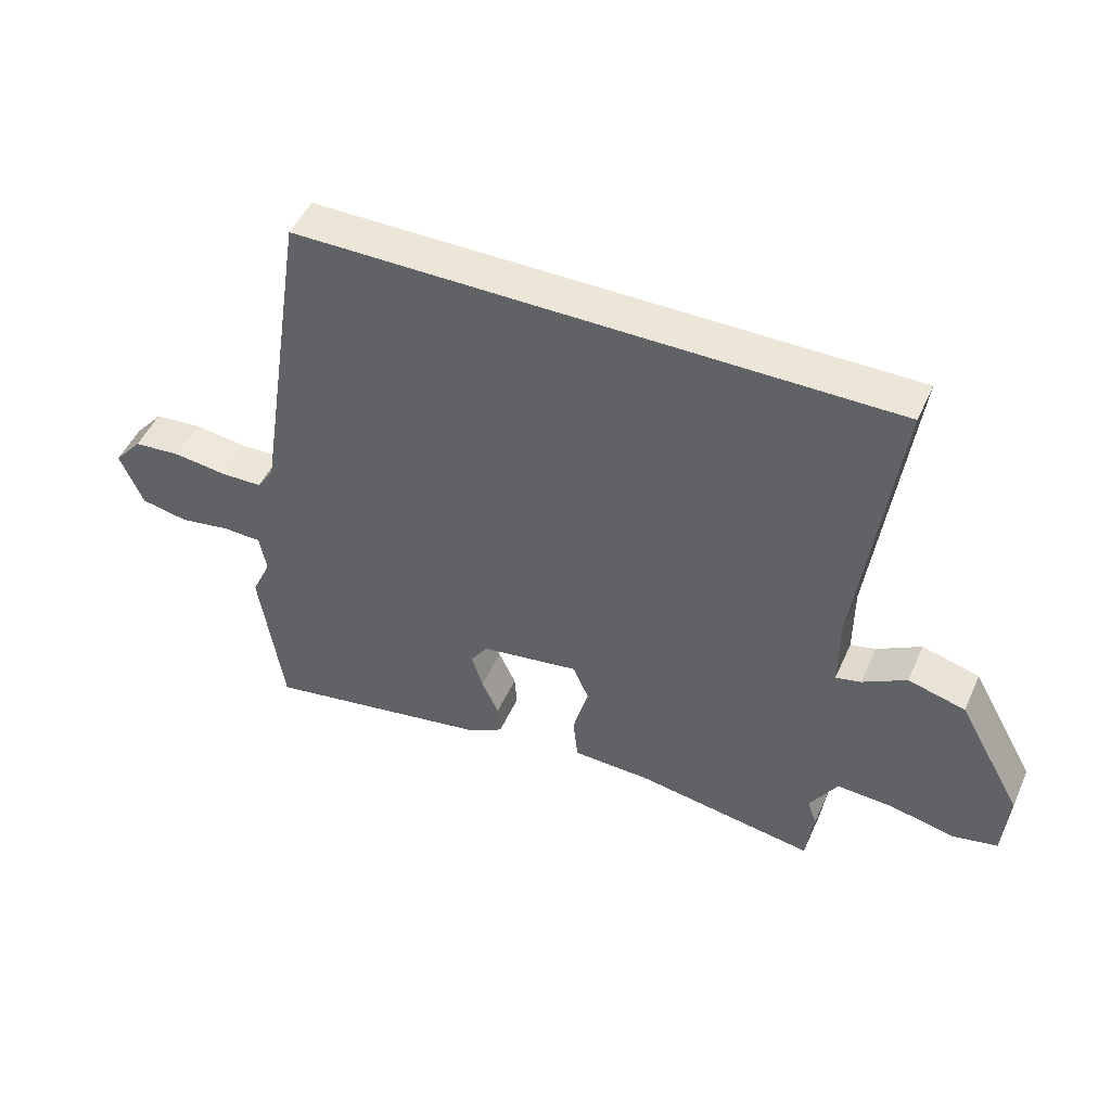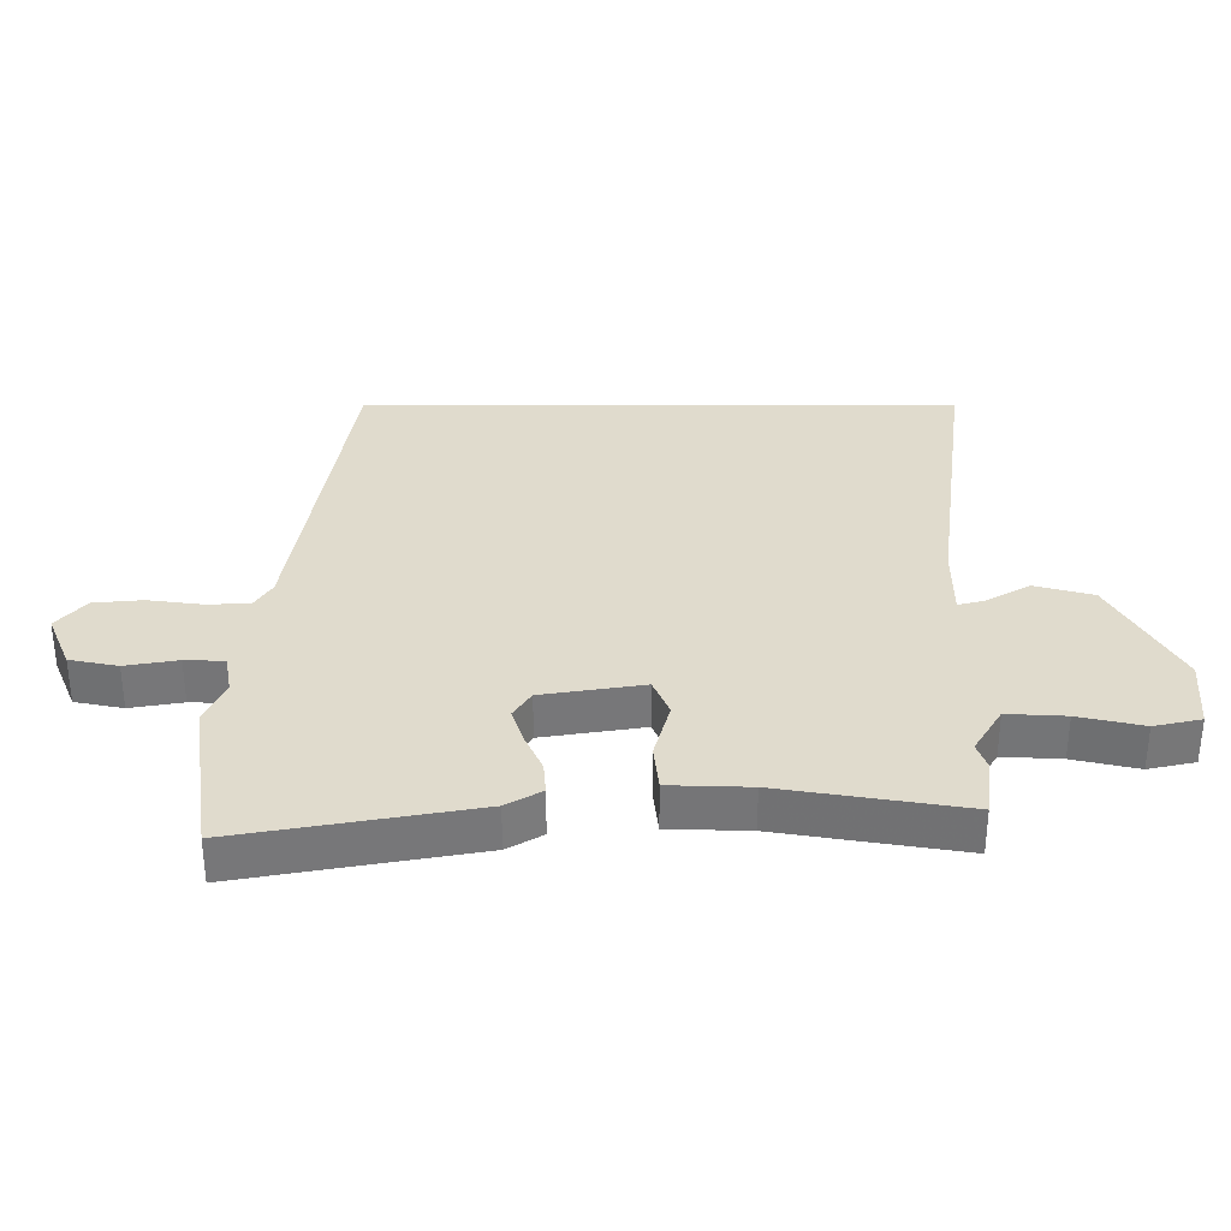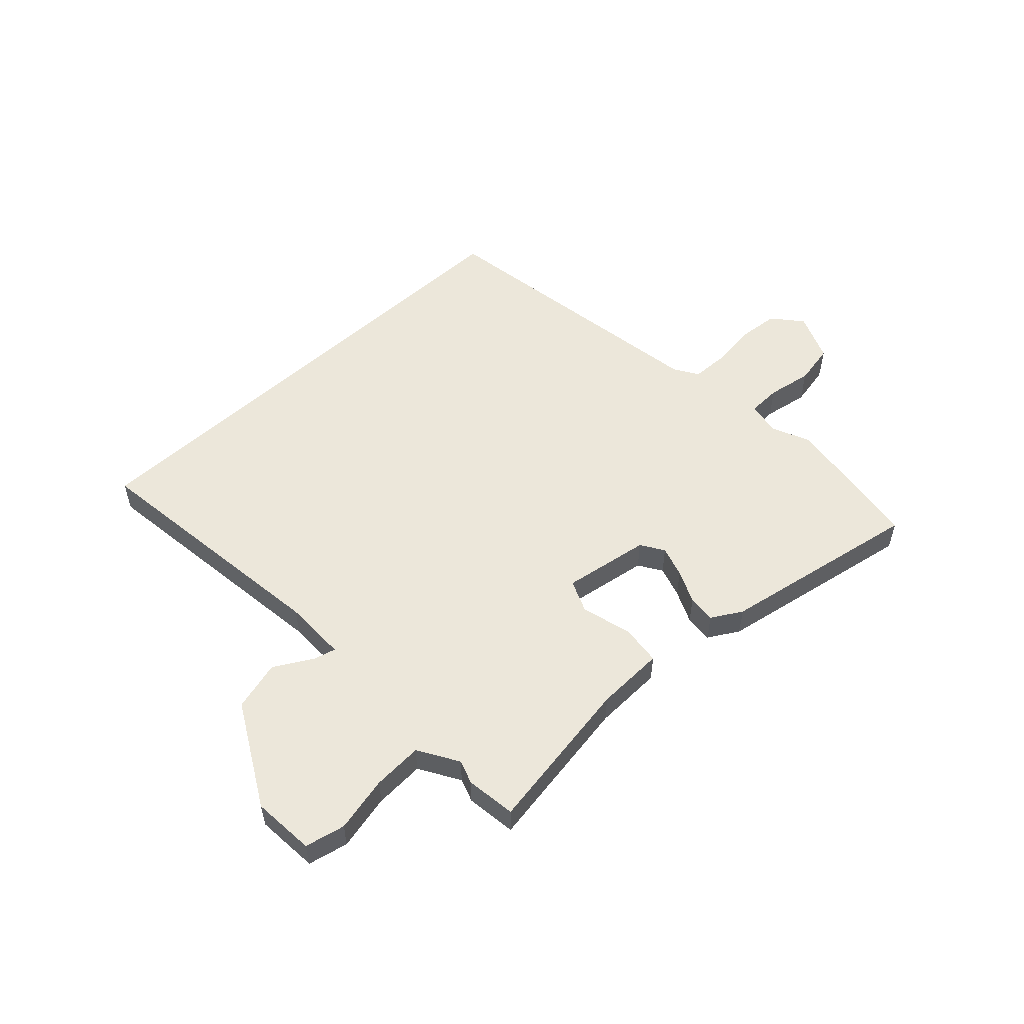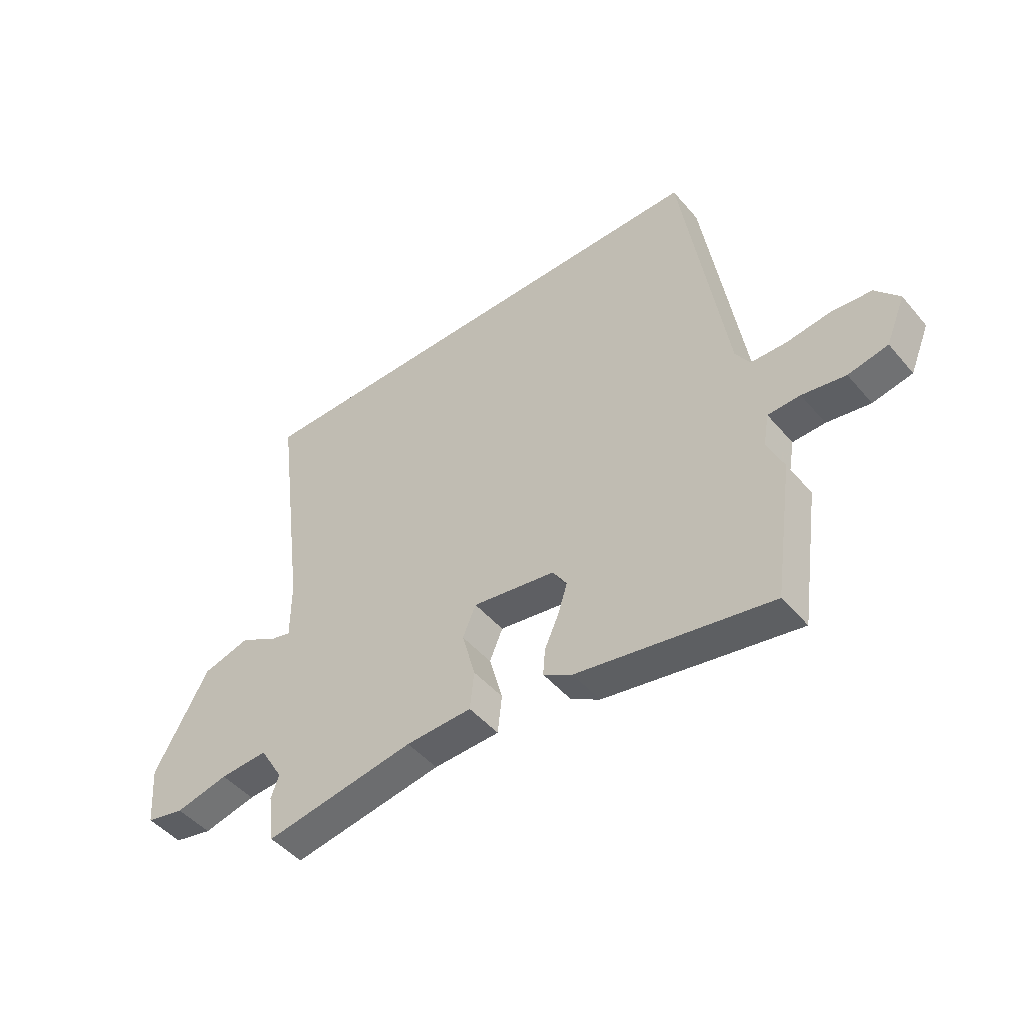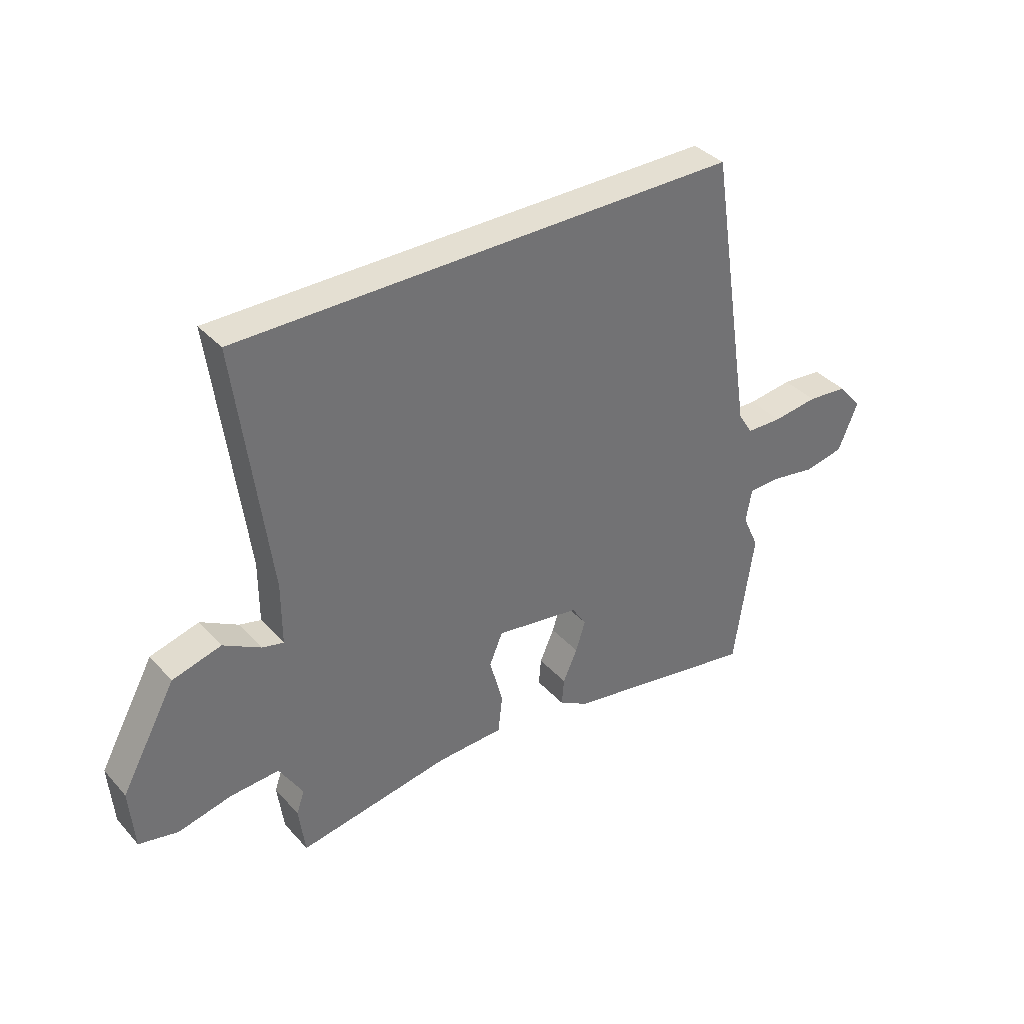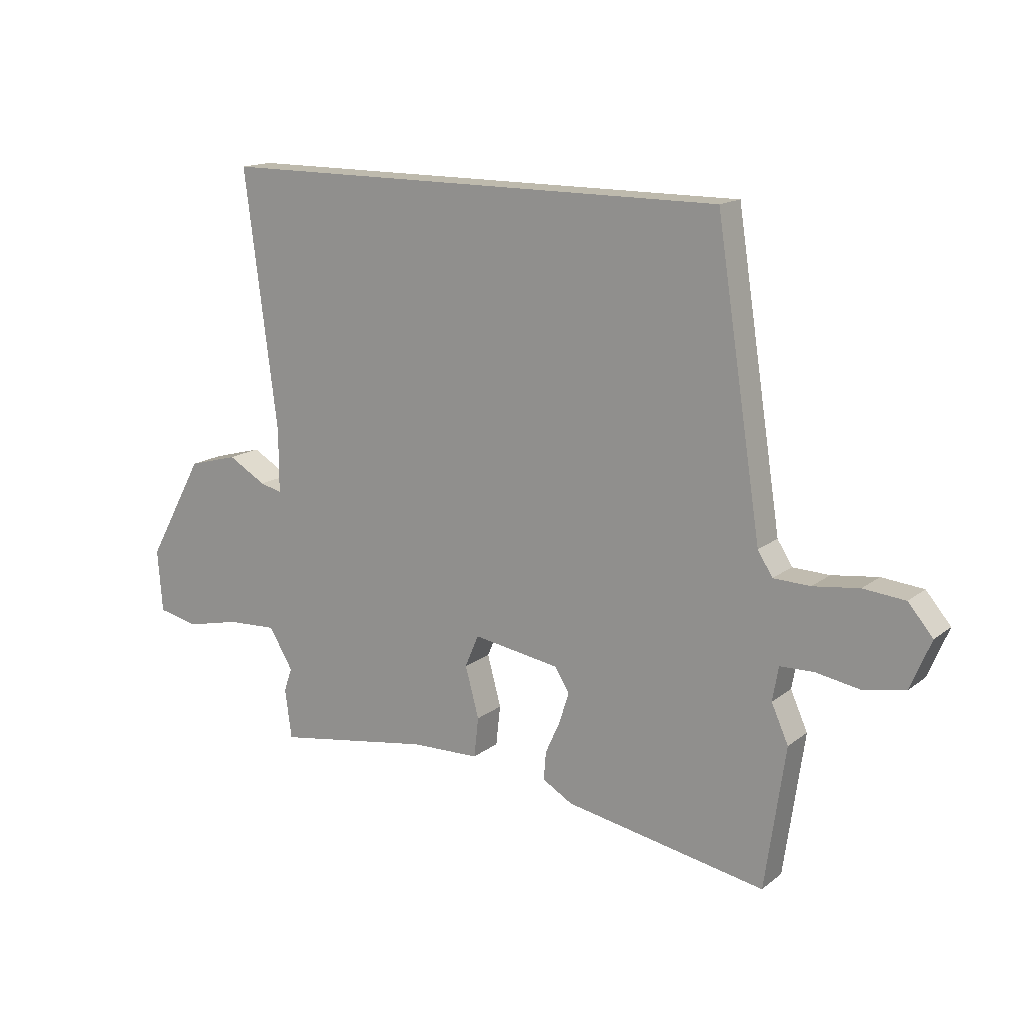
<metadata>
{"format":"obj","ext":"obj","renderer":"f3d","projection":"perspective","resolution":1024,"background":"white","views":[{"elev":48.8,"azim":23.6,"up":"+Z"},{"elev":-56.8,"azim":0.0,"up":"+Z"},{"elev":53.7,"azim":137.0,"up":"+Y"},{"elev":-47.6,"azim":-141.8,"up":"+Z"},{"elev":37.0,"azim":143.6,"up":"+Z"},{"elev":15.4,"azim":-147.0,"up":"+Z"}]}
</metadata>
<code>
v 0.564 0.07 0.5
v 0.504 0.07 0.034
v 0.504 0.07 -0.081
v 0.544 0.07 -0.071
v 0.614 0.07 -0.031
v 0.705 0.07 -0.056
v 0.808 0.07 -0.243
v 0.799 0.07 -0.357
v 0.726 0.07 -0.373
v 0.625 0.07 -0.35
v 0.534 0.07 -0.345
v 0.49 0.07 -0.418
v 0.505 0.07 -0.461
v 0.493 0.07 -0.552
v 0.207 0.07 -0.505
v 0.082 0.07 -0.501
v 0.074 0.07 -0.428
v 0.099 0.07 -0.336
v 0.074 0.07 -0.277
v -0.084 0.07 -0.302
v -0.111 0.07 -0.344
v -0.093 0.07 -0.401
v -0.066 0.07 -0.461
v -0.062 0.07 -0.512
v -0.117 0.07 -0.544
v -0.484 0.07 -0.61
v -0.521 0.07 -0.352
v -0.49 0.07 -0.283
v -0.501 0.07 -0.221
v -0.562 0.07 -0.219
v -0.644 0.07 -0.233
v -0.719 0.07 -0.218
v -0.756 0.07 -0.129
v -0.711 0.07 -0.076
v -0.635 0.07 -0.069
v -0.551 0.07 -0.08
v -0.484 0.07 -0.078
v -0.457 0.07 -0.035
v -0.374 0.07 0.5
v 0.564 0 0.5
v 0.504 0 0.034
v 0.504 0 -0.081
v 0.544 0 -0.071
v 0.614 0 -0.031
v 0.705 0 -0.056
v 0.808 0 -0.243
v 0.799 0 -0.357
v 0.726 0 -0.373
v 0.625 0 -0.35
v 0.534 0 -0.345
v 0.49 0 -0.418
v 0.505 0 -0.461
v 0.493 0 -0.552
v 0.207 0 -0.505
v 0.082 0 -0.501
v 0.074 0 -0.428
v 0.099 0 -0.336
v 0.074 0 -0.277
v -0.084 0 -0.302
v -0.111 0 -0.344
v -0.093 0 -0.401
v -0.066 0 -0.461
v -0.062 0 -0.512
v -0.117 0 -0.544
v -0.484 0 -0.61
v -0.521 0 -0.352
v -0.49 0 -0.283
v -0.501 0 -0.221
v -0.562 0 -0.219
v -0.644 0 -0.233
v -0.719 0 -0.218
v -0.756 0 -0.129
v -0.711 0 -0.076
v -0.635 0 -0.069
v -0.551 0 -0.08
v -0.484 0 -0.078
v -0.457 0 -0.035
v -0.374 0 0.5
f 38 39 1 2
f 37 38 2 3
f 36 37 3
f 34 35 36
f 33 34 36
f 32 33 36
f 31 32 36
f 30 31 36
f 29 30 36 3
f 28 29 3
f 26 27 28
f 25 26 28
f 24 25 28
f 23 24 28
f 22 23 28
f 21 22 28
f 20 21 28
f 19 20 28 3
f 18 19 3 4
f 4 5 6
f 18 4 6
f 17 18 6
f 16 17 6
f 15 16 6
f 12 13 14 15
f 11 12 15 6
f 6 7 8
f 11 6 8
f 10 11 8
f 8 9 10
f 41 40 78 77
f 42 41 77 76
f 42 76 75
f 75 74 73
f 75 73 72
f 75 72 71
f 75 71 70
f 75 70 69
f 42 75 69 68
f 42 68 67
f 67 66 65
f 67 65 64
f 67 64 63
f 67 63 62
f 67 62 61
f 67 61 60
f 67 60 59
f 42 67 59 58
f 43 42 58 57
f 45 44 43
f 45 43 57
f 45 57 56
f 45 56 55
f 45 55 54
f 54 53 52 51
f 45 54 51 50
f 47 46 45
f 47 45 50
f 47 50 49
f 49 48 47
f 1 40 41 2
f 2 41 42 3
f 3 42 43 4
f 4 43 44 5
f 5 44 45 6
f 6 45 46 7
f 7 46 47 8
f 8 47 48 9
f 9 48 49 10
f 10 49 50 11
f 11 50 51 12
f 12 51 52 13
f 13 52 53 14
f 14 53 54 15
f 15 54 55 16
f 16 55 56 17
f 17 56 57 18
f 18 57 58 19
f 19 58 59 20
f 20 59 60 21
f 21 60 61 22
f 22 61 62 23
f 23 62 63 24
f 24 63 64 25
f 25 64 65 26
f 26 65 66 27
f 27 66 67 28
f 28 67 68 29
f 29 68 69 30
f 30 69 70 31
f 31 70 71 32
f 32 71 72 33
f 33 72 73 34
f 34 73 74 35
f 35 74 75 36
f 36 75 76 37
f 37 76 77 38
f 38 77 78 39
f 39 78 40 1

</code>
